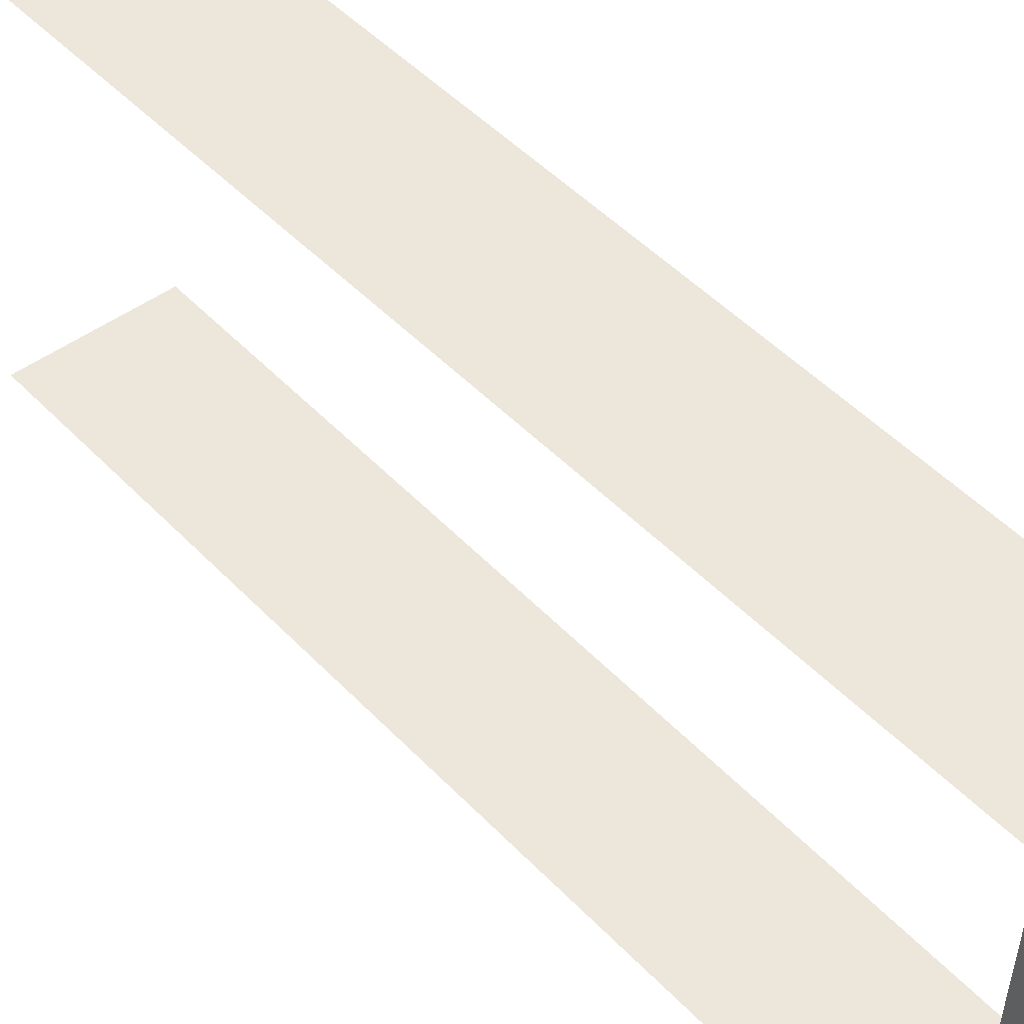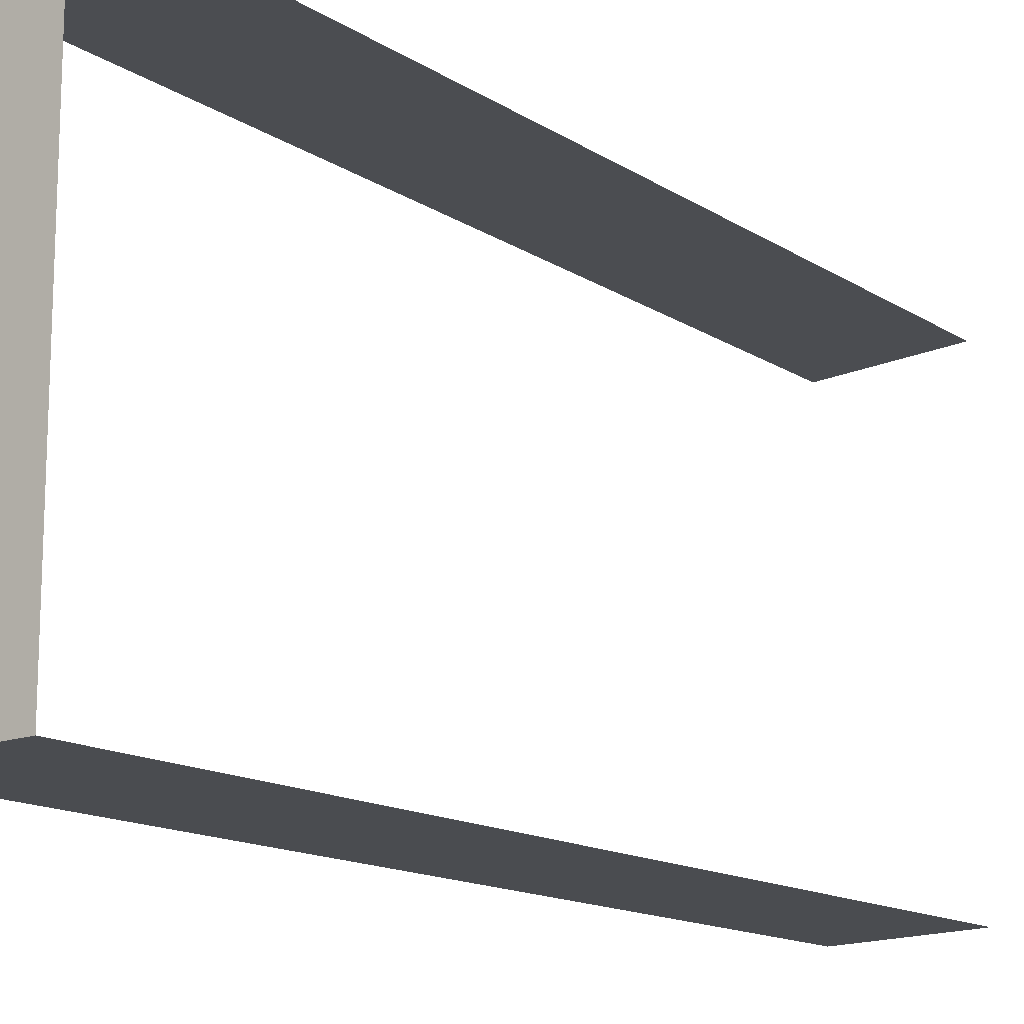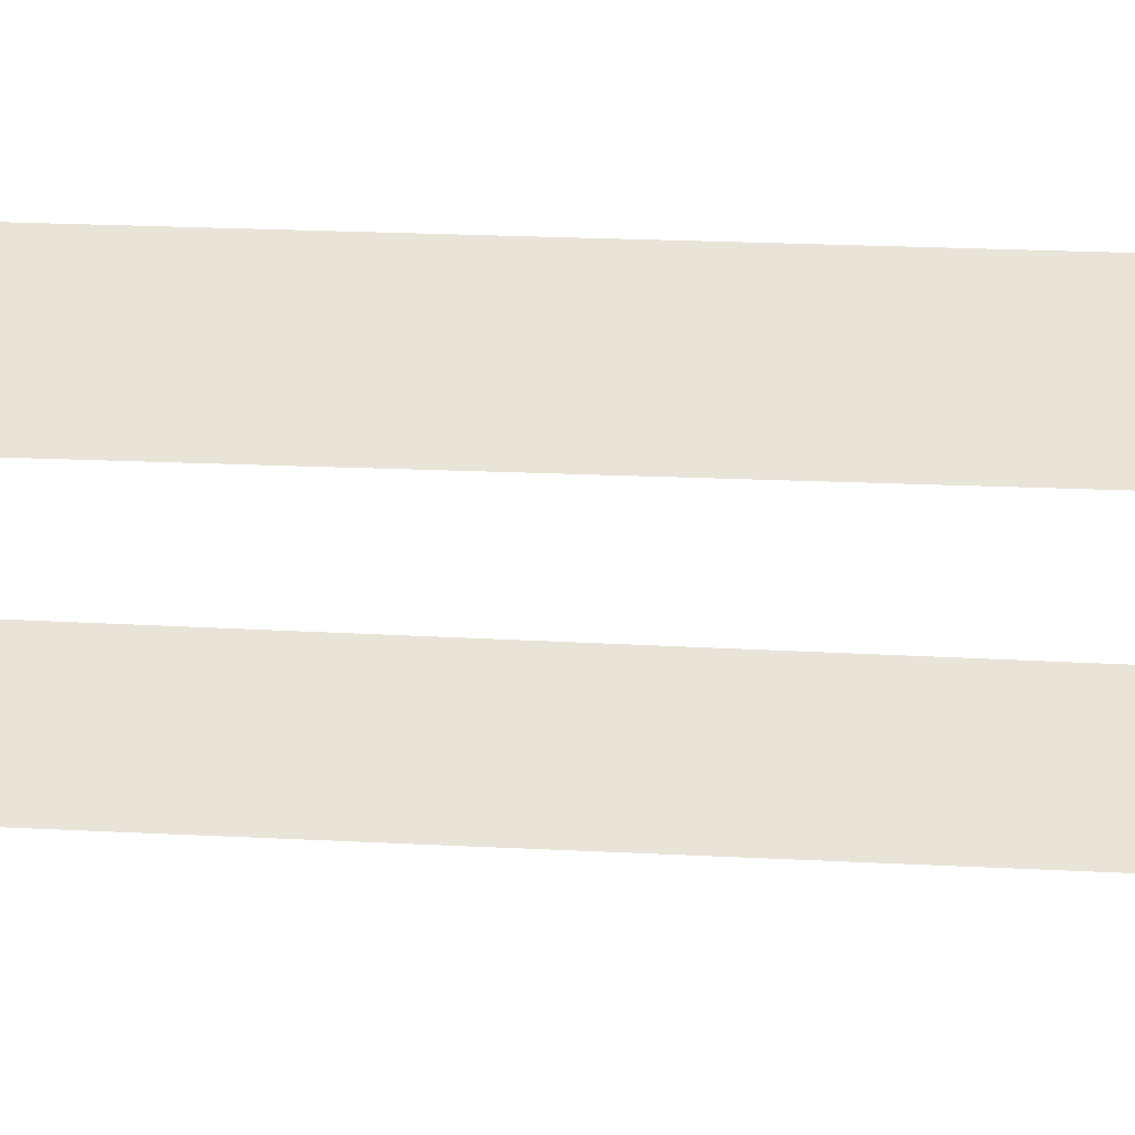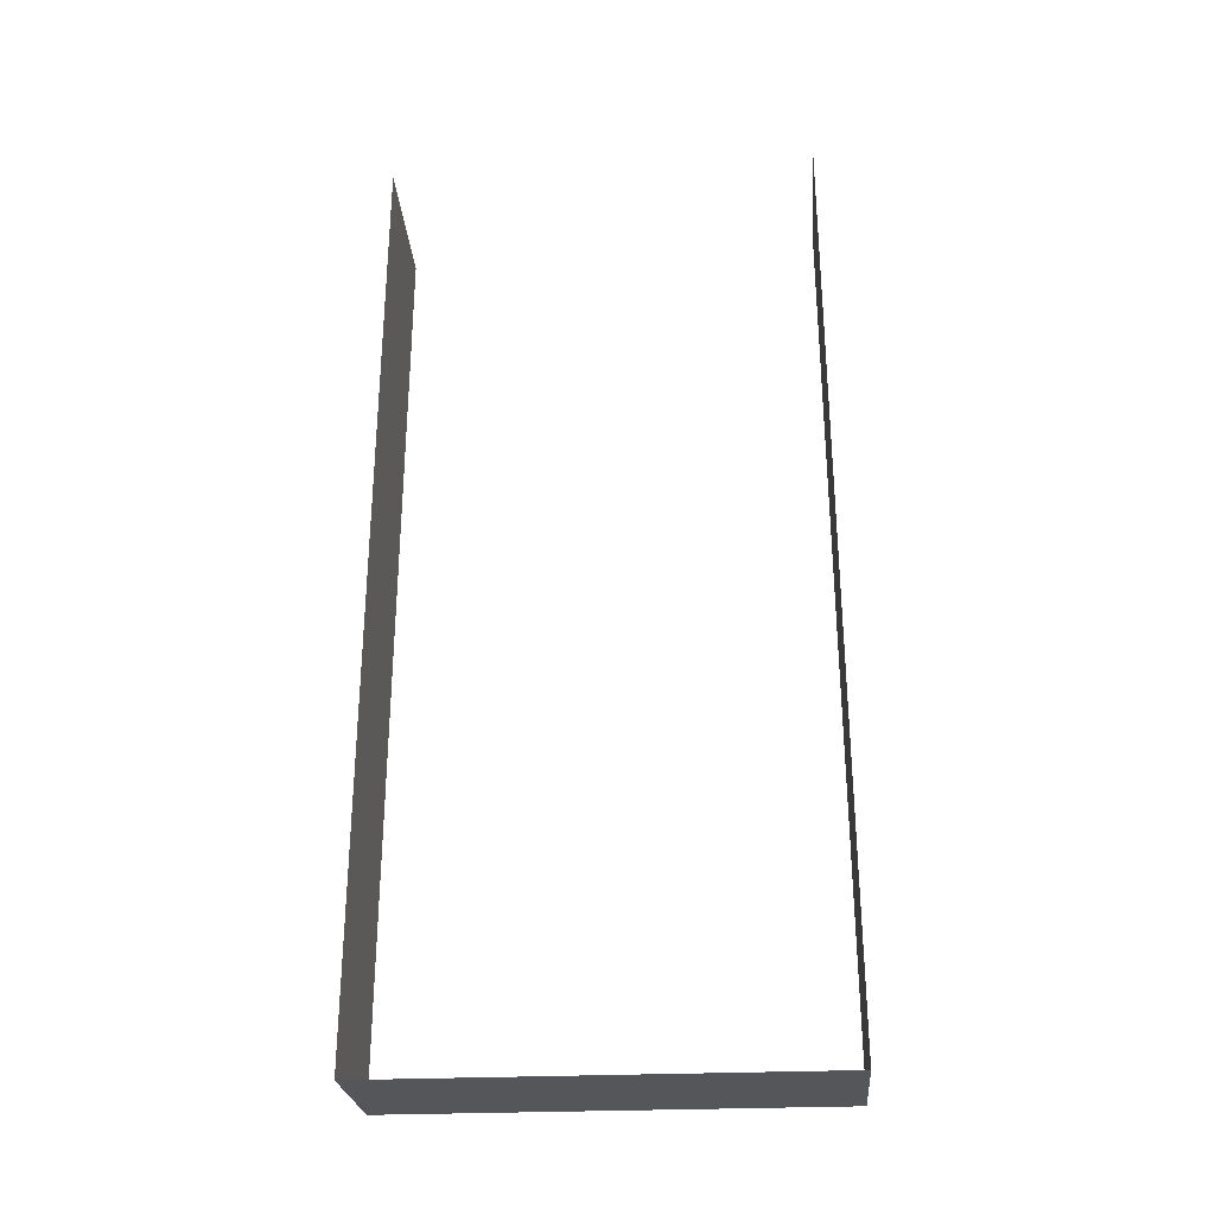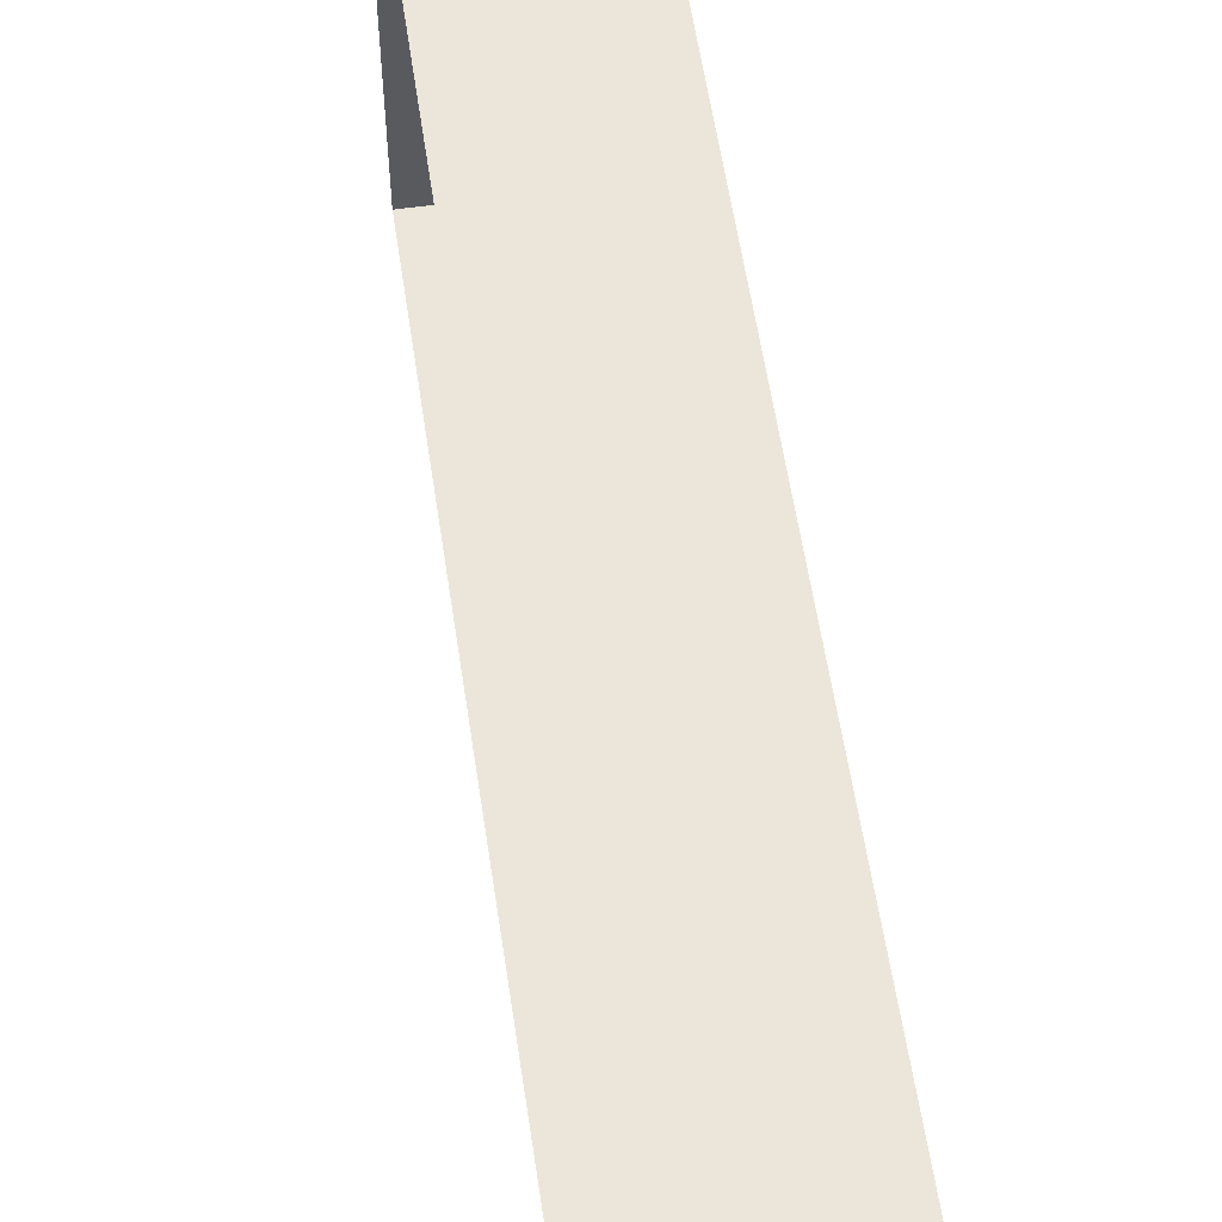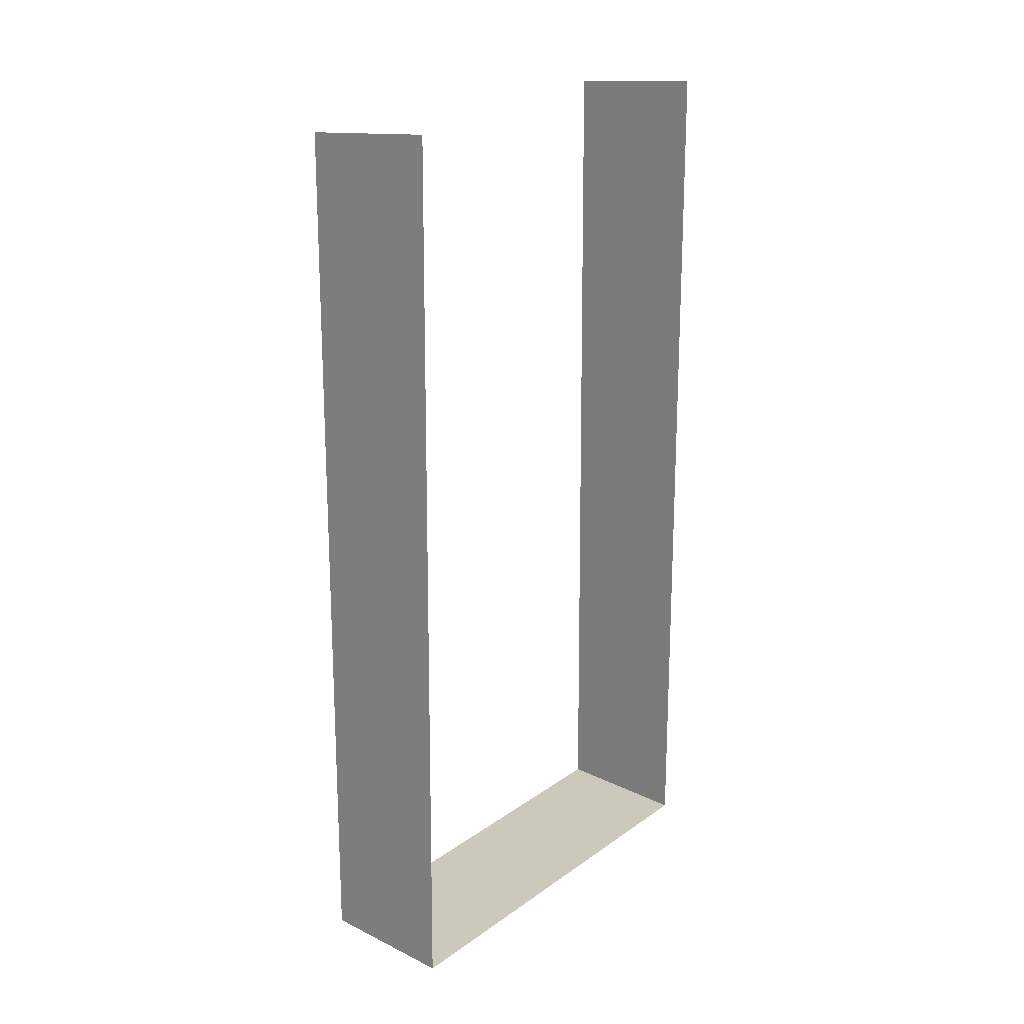
<metadata>
{"format":"obj","ext":"obj","renderer":"f3d","projection":"perspective","resolution":1024,"background":"white","views":[{"elev":52.3,"azim":-42.6,"up":"+Z"},{"elev":-15.4,"azim":38.1,"up":"+Z"},{"elev":60.3,"azim":-87.7,"up":"+Z"},{"elev":-25.1,"azim":-85.1,"up":"+Y"},{"elev":57.1,"azim":171.6,"up":"+Z"},{"elev":22.2,"azim":-140.1,"up":"+Y"}]}
</metadata>
<code>
g Box_Geo05_mBox_base_blue
v -0.03 0.0549 0.007627
v -0.03 0.02203 0.007955
v -0.02492 0.02203 0.007955
v -0.02492 0.0544 0.007627
v -0.03 0.02203 0.007955
v -0.03 0.02203 -0.007955
v -0.02492 0.02203 -0.007955
v -0.02492 0.02203 0.007955
v -0.03 0.02203 -0.007955
v -0.03 0.0549 -0.007627
v -0.02492 0.0544 -0.007627
v -0.02492 0.02203 -0.007955
g Box_Geo05_mBox_base_blue_0
f 3 2 1
f 4 3 1
f 7 6 5
f 8 7 5
f 11 10 9
f 12 11 9

</code>
